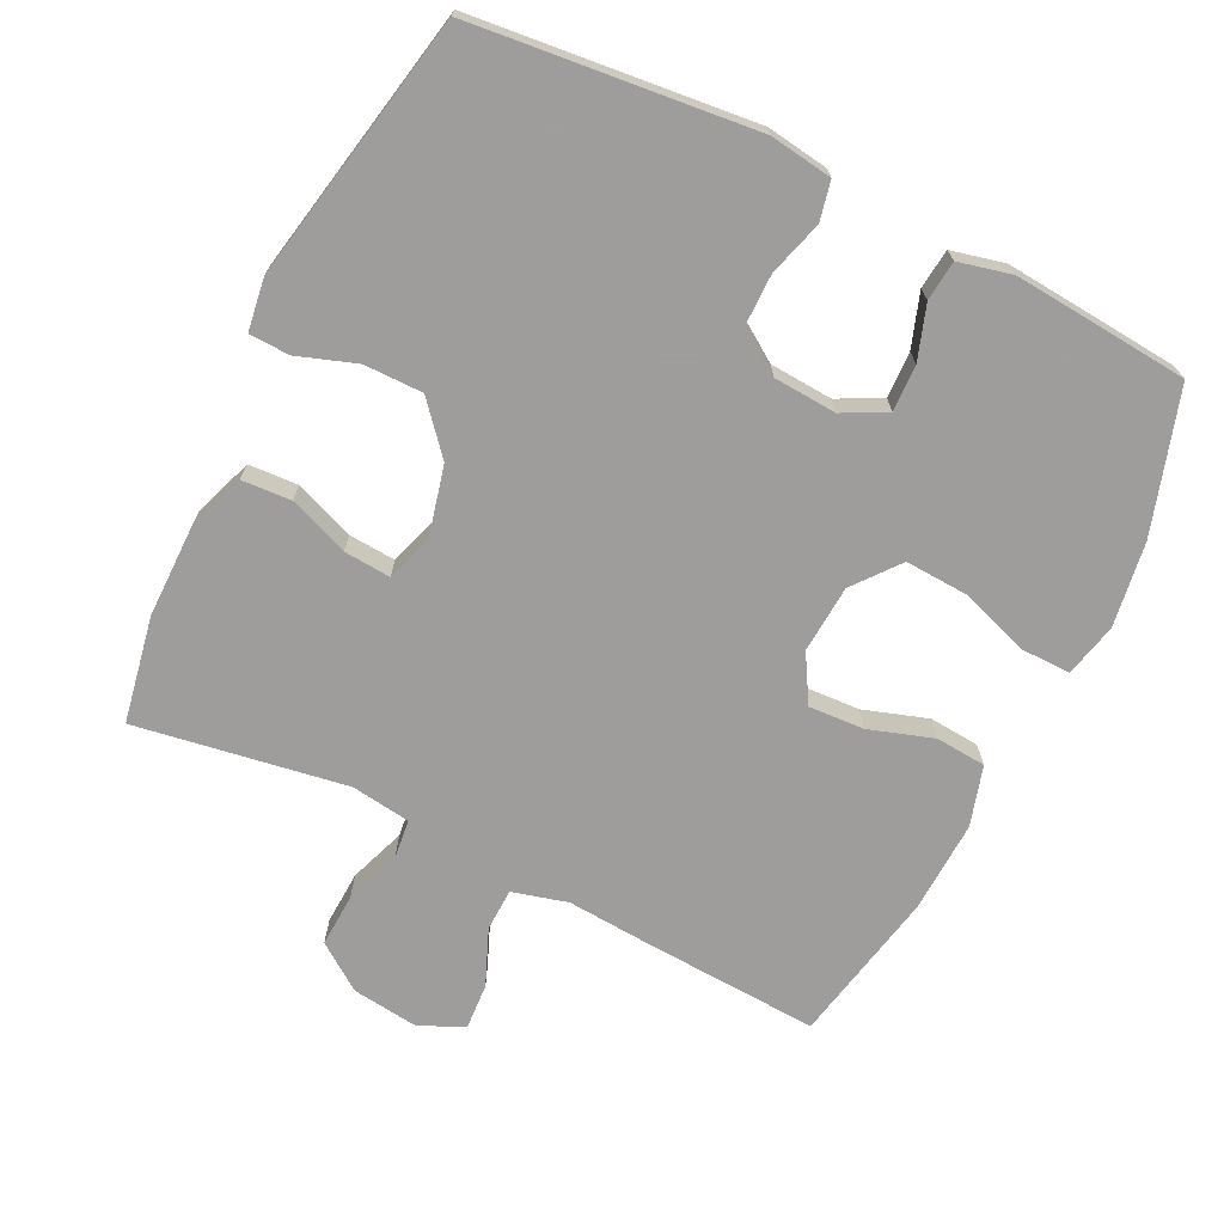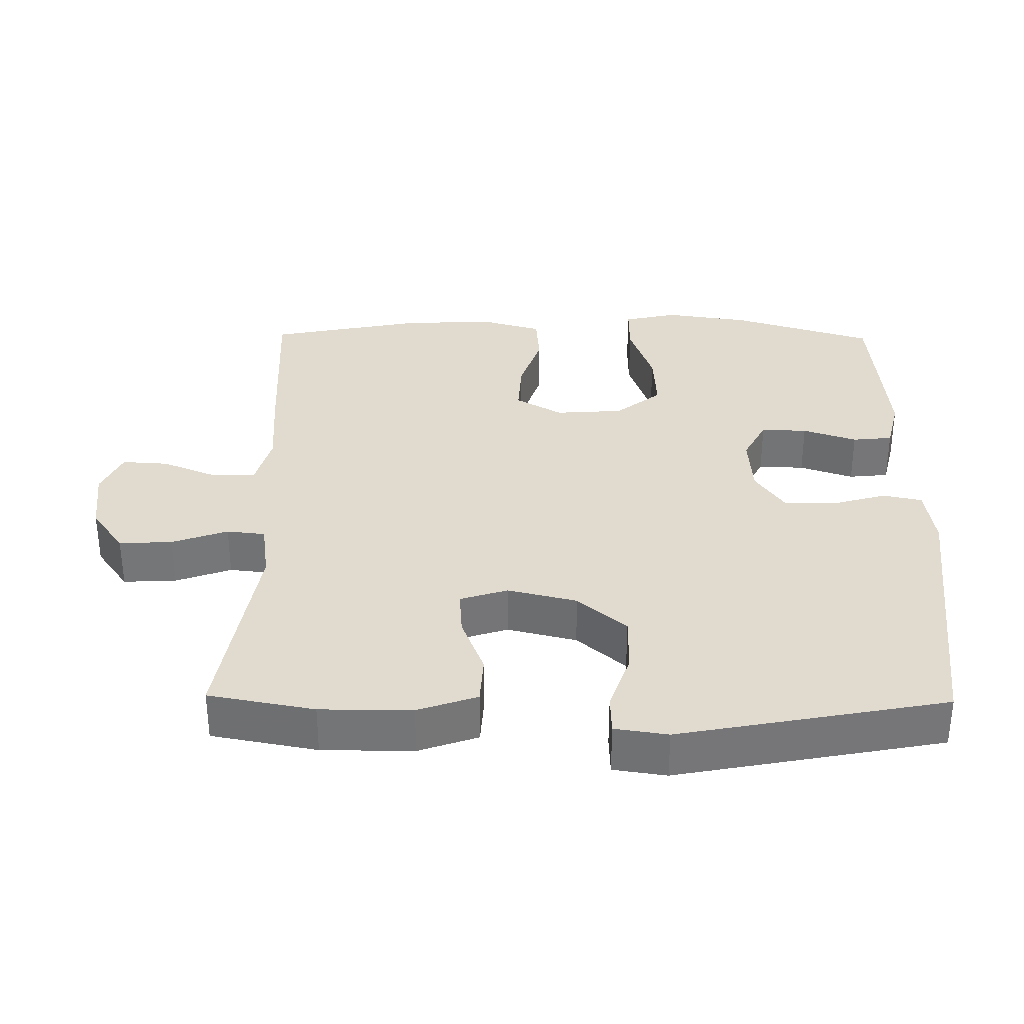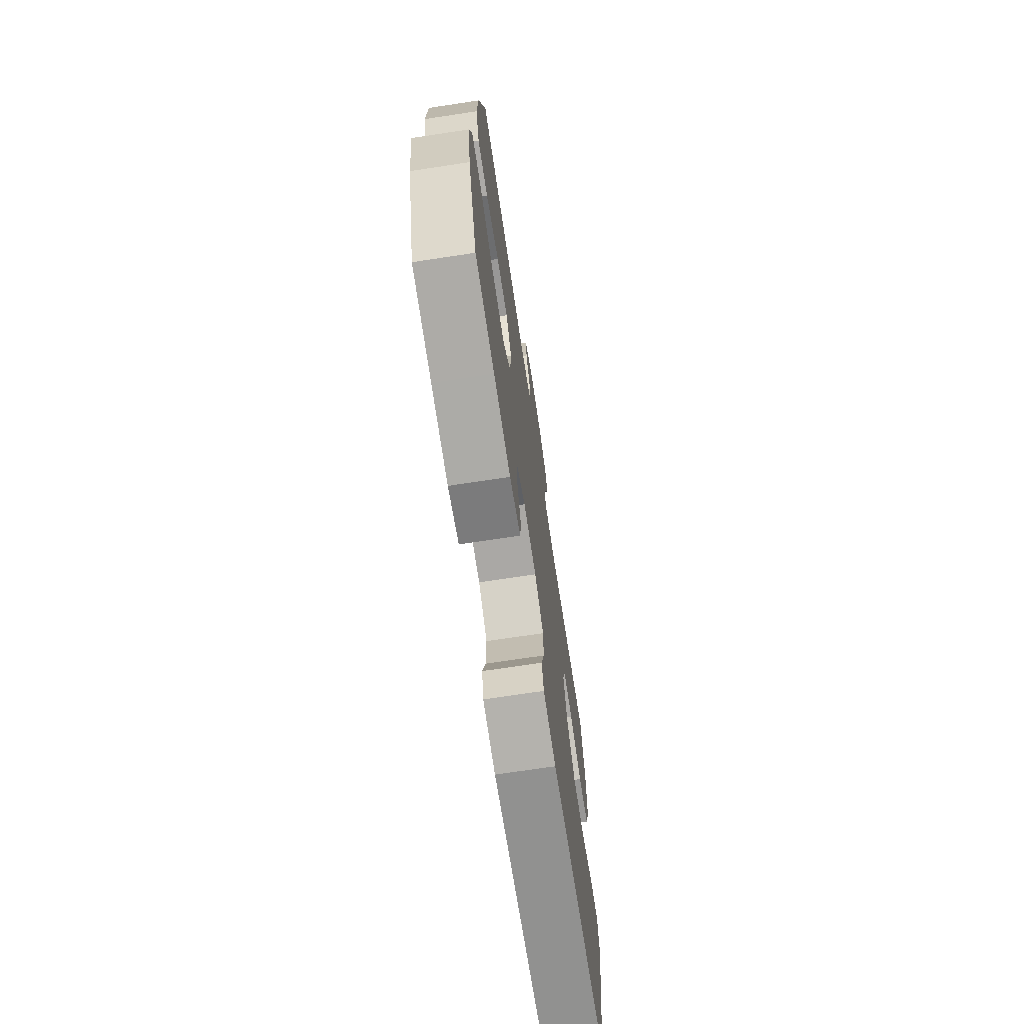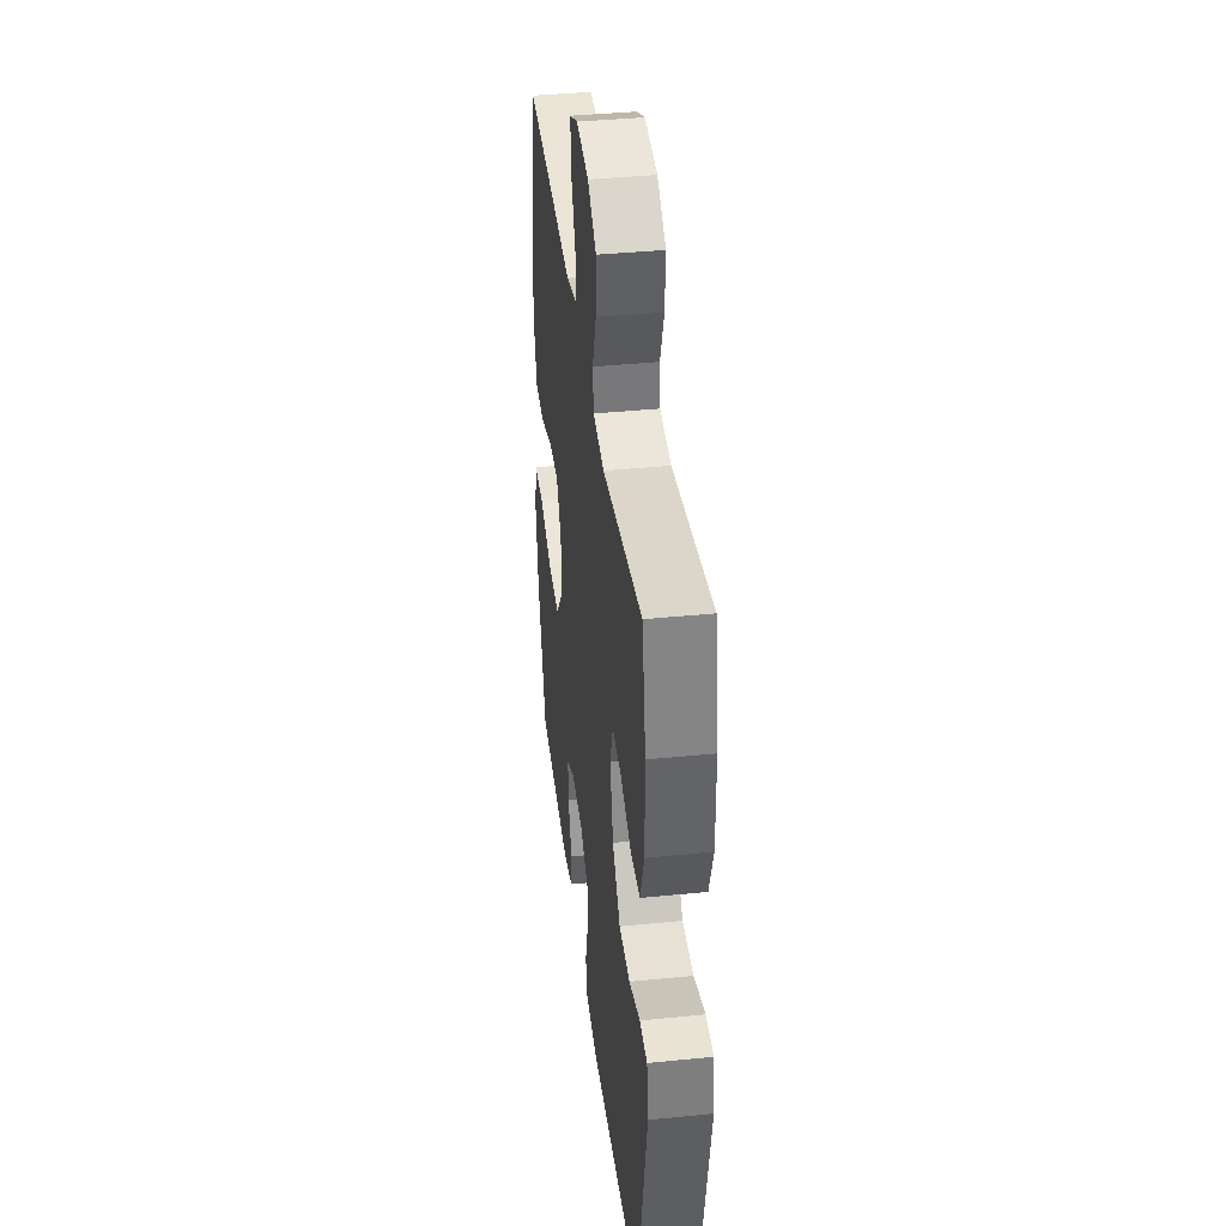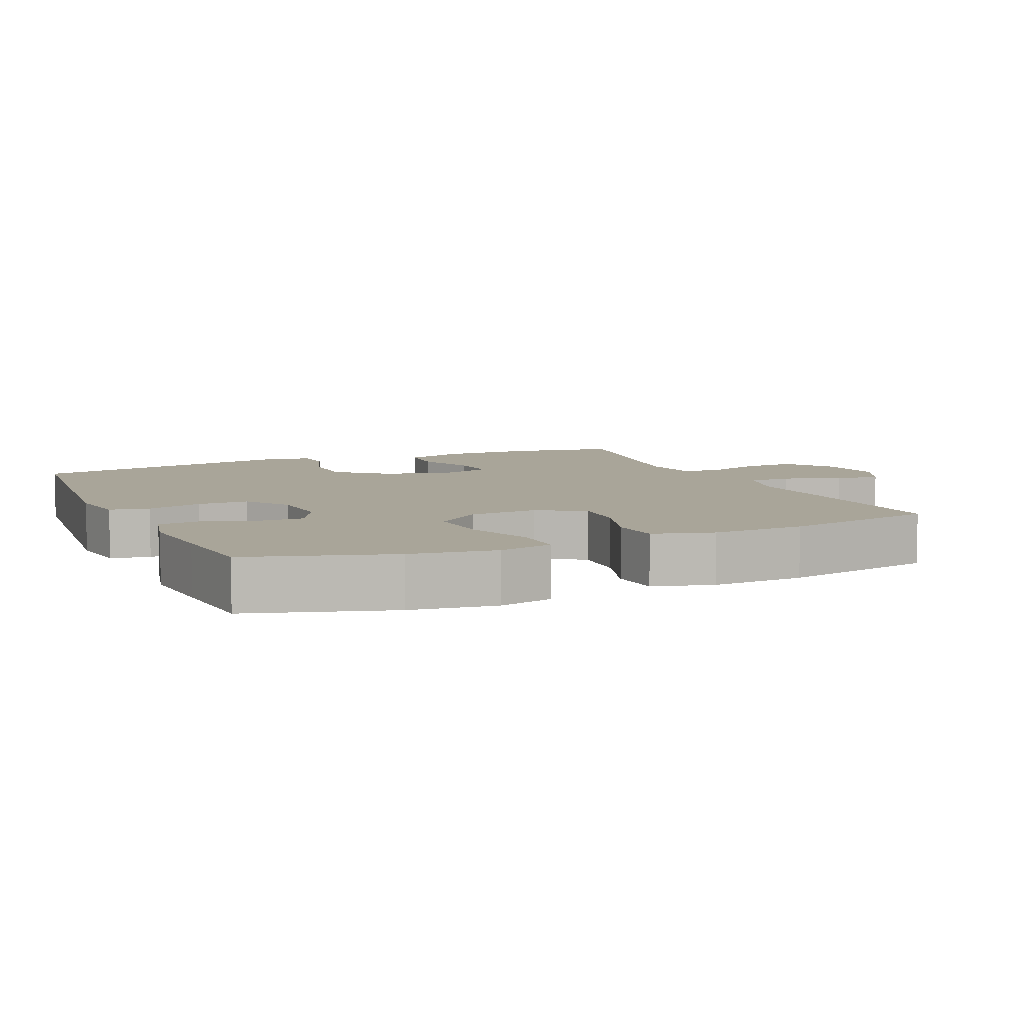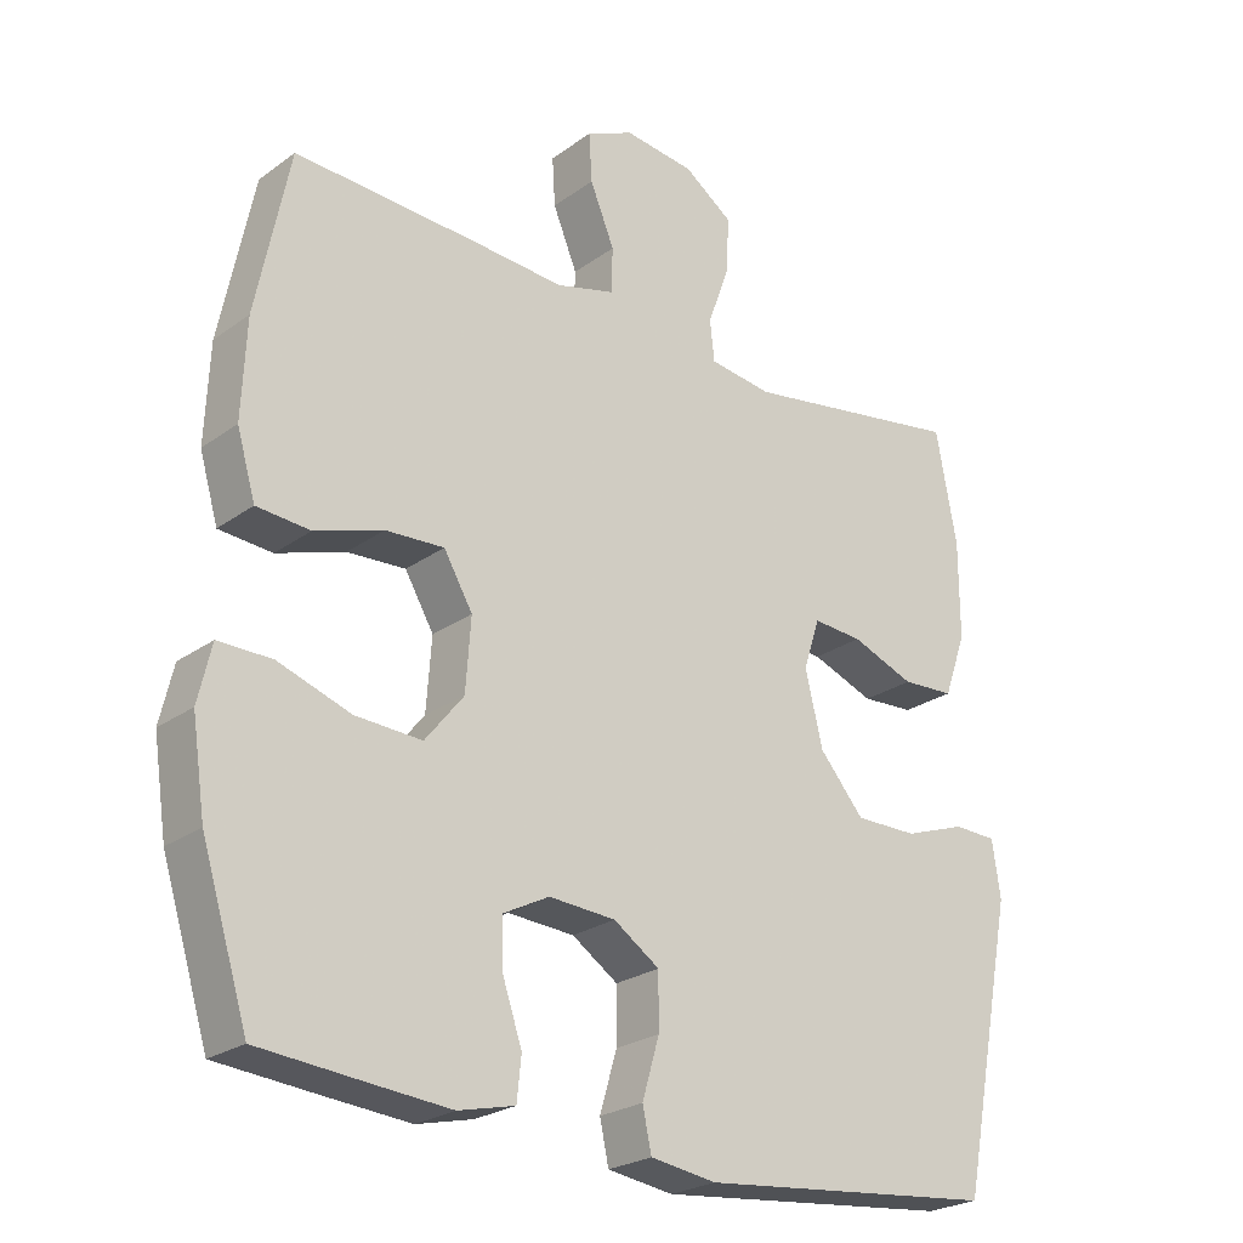
<metadata>
{"format":"obj","ext":"obj","renderer":"f3d","projection":"perspective","resolution":1024,"background":"white","views":[{"elev":-70.7,"azim":153.9,"up":"+Y"},{"elev":33.5,"azim":90.8,"up":"+Y"},{"elev":-71.5,"azim":-81.4,"up":"+Z"},{"elev":39.2,"azim":82.9,"up":"+Z"},{"elev":7.4,"azim":-114.0,"up":"+Y"},{"elev":-24.3,"azim":-40.3,"up":"+Z"}]}
</metadata>
<code>
v -0.5 0.07 0.5
v -0.251 0.07 0.486
v -0.128 0.07 0.477
v -0.049 0.07 0.498
v -0.047 0.07 0.559
v -0.08 0.07 0.639
v -0.084 0.07 0.705
v -0.02 0.07 0.734
v 0.075 0.07 0.722
v 0.141 0.07 0.675
v 0.137 0.07 0.599
v 0.108 0.07 0.519
v 0.114 0.07 0.464
v 0.199 0.07 0.452
v 0.5 0.07 0.5
v 0.528 0.07 0.349
v 0.528 0.07 0.218
v 0.498 0.07 0.133
v 0.427 0.07 0.129
v 0.342 0.07 0.162
v 0.275 0.07 0.167
v 0.253 0.07 0.099
v 0.277 0.07 0
v 0.337 0.07 -0.07
v 0.421 0.07 -0.07
v 0.505 0.07 -0.041
v 0.563 0.07 -0.043
v 0.574 0.07 -0.119
v 0.5 0.07 -0.5
v 0.097 0.07 -0.541
v 0.008 0.07 -0.528
v -0.004 0.07 -0.472
v 0.019 0.07 -0.393
v 0.019 0.07 -0.32
v -0.043 0.07 -0.278
v -0.133 0.07 -0.272
v -0.195 0.07 -0.304
v -0.193 0.07 -0.37
v -0.167 0.07 -0.447
v -0.173 0.07 -0.504
v -0.249 0.07 -0.522
v -0.366 0.07 -0.512
v -0.5 0.07 -0.5
v -0.563 0.07 -0.297
v -0.581 0.07 -0.176
v -0.563 0.07 -0.099
v -0.491 0.07 -0.1
v -0.393 0.07 -0.134
v -0.303 0.07 -0.139
v -0.251 0.07 -0.074
v -0.244 0.07 0.023
v -0.283 0.07 0.09
v -0.362 0.07 0.086
v -0.454 0.07 0.056
v -0.526 0.07 0.062
v -0.551 0.07 0.148
v -0.545 0.07 0.28
v -0.5 0 0.5
v -0.251 0 0.486
v -0.128 0 0.477
v -0.049 0 0.498
v -0.047 0 0.559
v -0.08 0 0.639
v -0.084 0 0.705
v -0.02 0 0.734
v 0.075 0 0.722
v 0.141 0 0.675
v 0.137 0 0.599
v 0.108 0 0.519
v 0.114 0 0.464
v 0.199 0 0.452
v 0.5 0 0.5
v 0.528 0 0.349
v 0.528 0 0.218
v 0.498 0 0.133
v 0.427 0 0.129
v 0.342 0 0.162
v 0.275 0 0.167
v 0.253 0 0.099
v 0.277 0 0
v 0.337 0 -0.07
v 0.421 0 -0.07
v 0.505 0 -0.041
v 0.563 0 -0.043
v 0.574 0 -0.119
v 0.5 0 -0.5
v 0.097 0 -0.541
v 0.008 0 -0.528
v -0.004 0 -0.472
v 0.019 0 -0.393
v 0.019 0 -0.32
v -0.043 0 -0.278
v -0.133 0 -0.272
v -0.195 0 -0.304
v -0.193 0 -0.37
v -0.167 0 -0.447
v -0.173 0 -0.504
v -0.249 0 -0.522
v -0.366 0 -0.512
v -0.5 0 -0.5
v -0.563 0 -0.297
v -0.581 0 -0.176
v -0.563 0 -0.099
v -0.491 0 -0.1
v -0.393 0 -0.134
v -0.303 0 -0.139
v -0.251 0 -0.074
v -0.244 0 0.023
v -0.283 0 0.09
v -0.362 0 0.086
v -0.454 0 0.056
v -0.526 0 0.062
v -0.551 0 0.148
v -0.545 0 0.28
f 53 54 55 56
f 52 53 56 57
f 45 46 47 48
f 45 48 49
f 44 45 49
f 43 44 49
f 42 43 49 50
f 38 39 40 41
f 37 38 41 42
f 30 31 32 33
f 30 33 34
f 29 30 34
f 28 29 34 35
f 25 26 27 28
f 24 25 28 35
f 17 18 19 20
f 17 20 21
f 14 15 16 17
f 13 14 17 21
f 9 10 11 12
f 9 12 13
f 8 9 13
f 5 6 7 8
f 4 5 8 13
f 3 4 13 21
f 52 57 1 2
f 51 52 2 3
f 50 51 3 21
f 37 42 50
f 36 37 50 21
f 23 24 35 36
f 22 23 36
f 21 22 36
f 113 112 111 110
f 114 113 110 109
f 105 104 103 102
f 106 105 102
f 106 102 101
f 106 101 100
f 107 106 100 99
f 98 97 96 95
f 99 98 95 94
f 90 89 88 87
f 91 90 87
f 91 87 86
f 92 91 86 85
f 85 84 83 82
f 92 85 82 81
f 77 76 75 74
f 78 77 74
f 74 73 72 71
f 78 74 71 70
f 69 68 67 66
f 70 69 66
f 70 66 65
f 65 64 63 62
f 70 65 62 61
f 78 70 61 60
f 59 58 114 109
f 60 59 109 108
f 78 60 108 107
f 107 99 94
f 78 107 94 93
f 93 92 81 80
f 93 80 79
f 93 79 78
f 1 58 59 2
f 2 59 60 3
f 3 60 61 4
f 4 61 62 5
f 5 62 63 6
f 6 63 64 7
f 7 64 65 8
f 8 65 66 9
f 9 66 67 10
f 10 67 68 11
f 11 68 69 12
f 12 69 70 13
f 13 70 71 14
f 14 71 72 15
f 15 72 73 16
f 16 73 74 17
f 17 74 75 18
f 18 75 76 19
f 19 76 77 20
f 20 77 78 21
f 21 78 79 22
f 22 79 80 23
f 23 80 81 24
f 24 81 82 25
f 25 82 83 26
f 26 83 84 27
f 27 84 85 28
f 28 85 86 29
f 29 86 87 30
f 30 87 88 31
f 31 88 89 32
f 32 89 90 33
f 33 90 91 34
f 34 91 92 35
f 35 92 93 36
f 36 93 94 37
f 37 94 95 38
f 38 95 96 39
f 39 96 97 40
f 40 97 98 41
f 41 98 99 42
f 42 99 100 43
f 43 100 101 44
f 44 101 102 45
f 45 102 103 46
f 46 103 104 47
f 47 104 105 48
f 48 105 106 49
f 49 106 107 50
f 50 107 108 51
f 51 108 109 52
f 52 109 110 53
f 53 110 111 54
f 54 111 112 55
f 55 112 113 56
f 56 113 114 57
f 57 114 58 1

</code>
